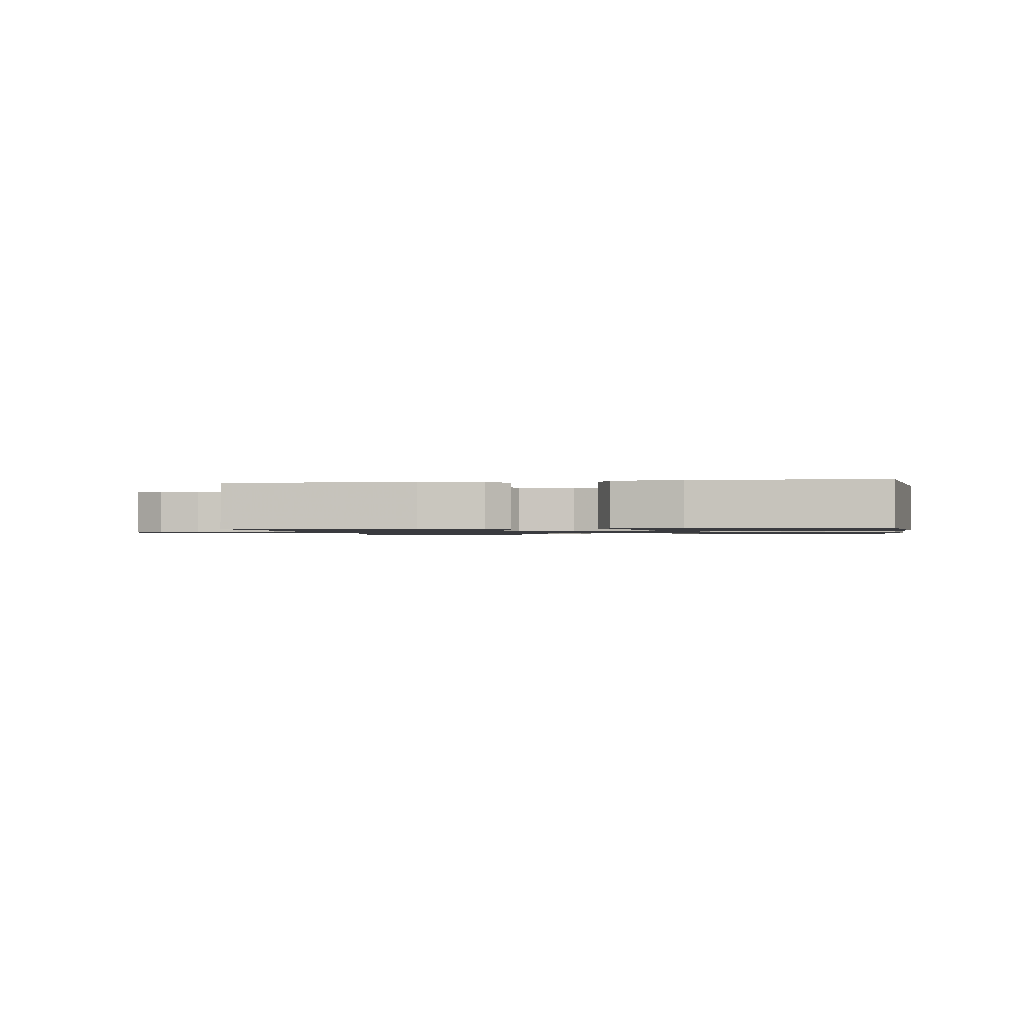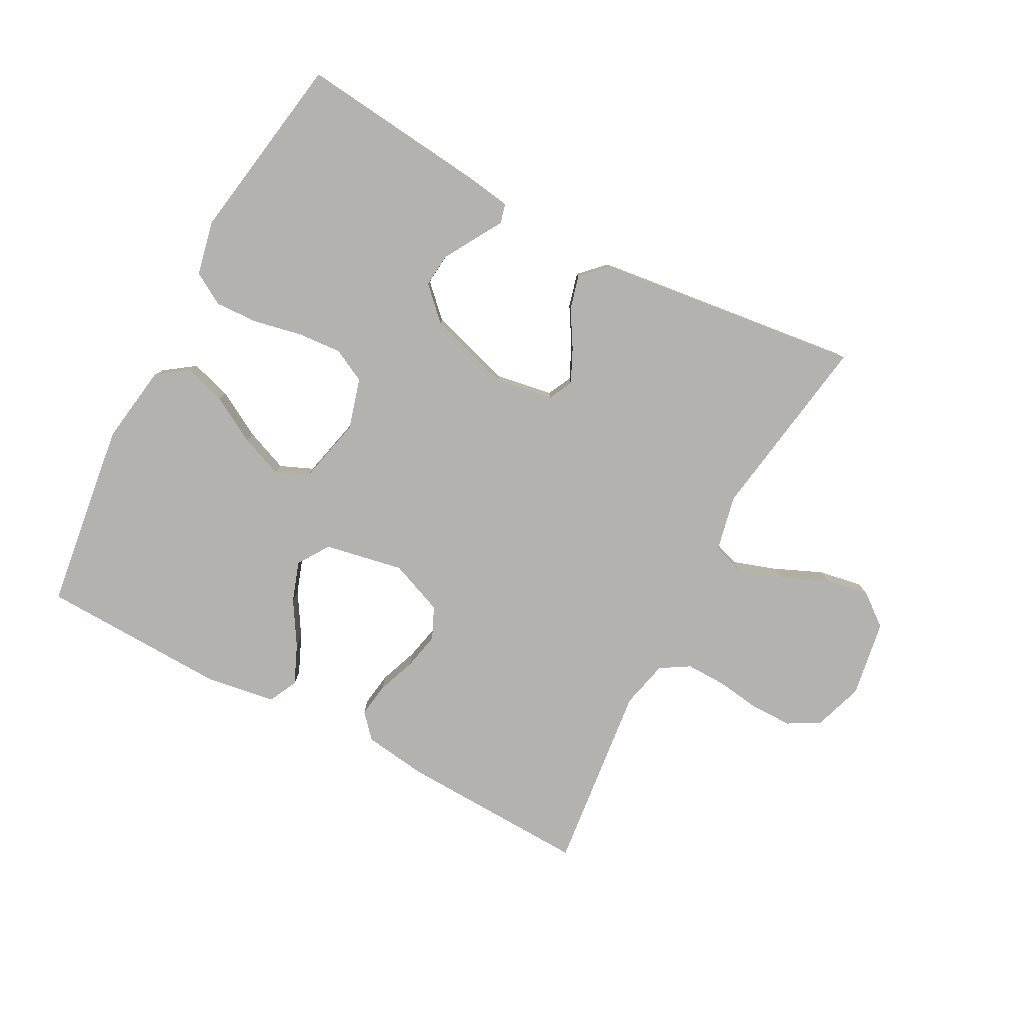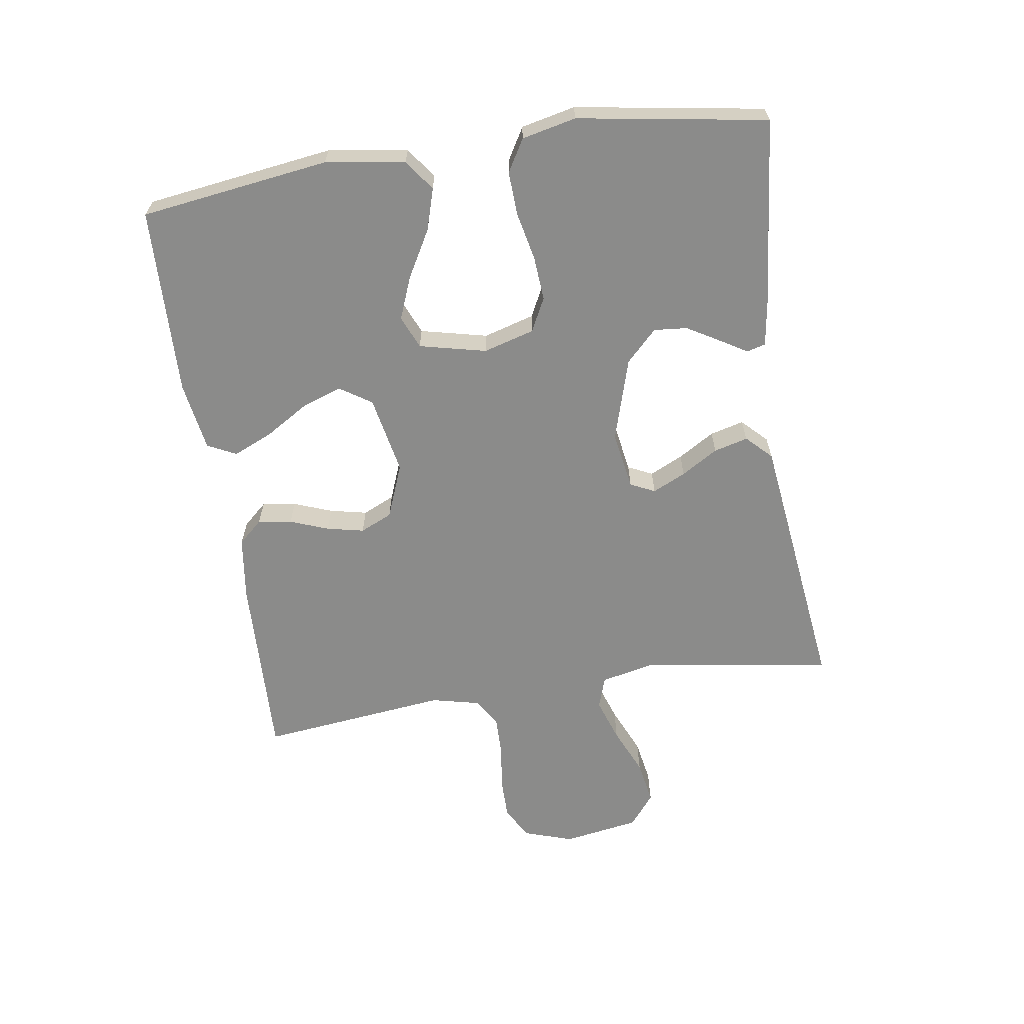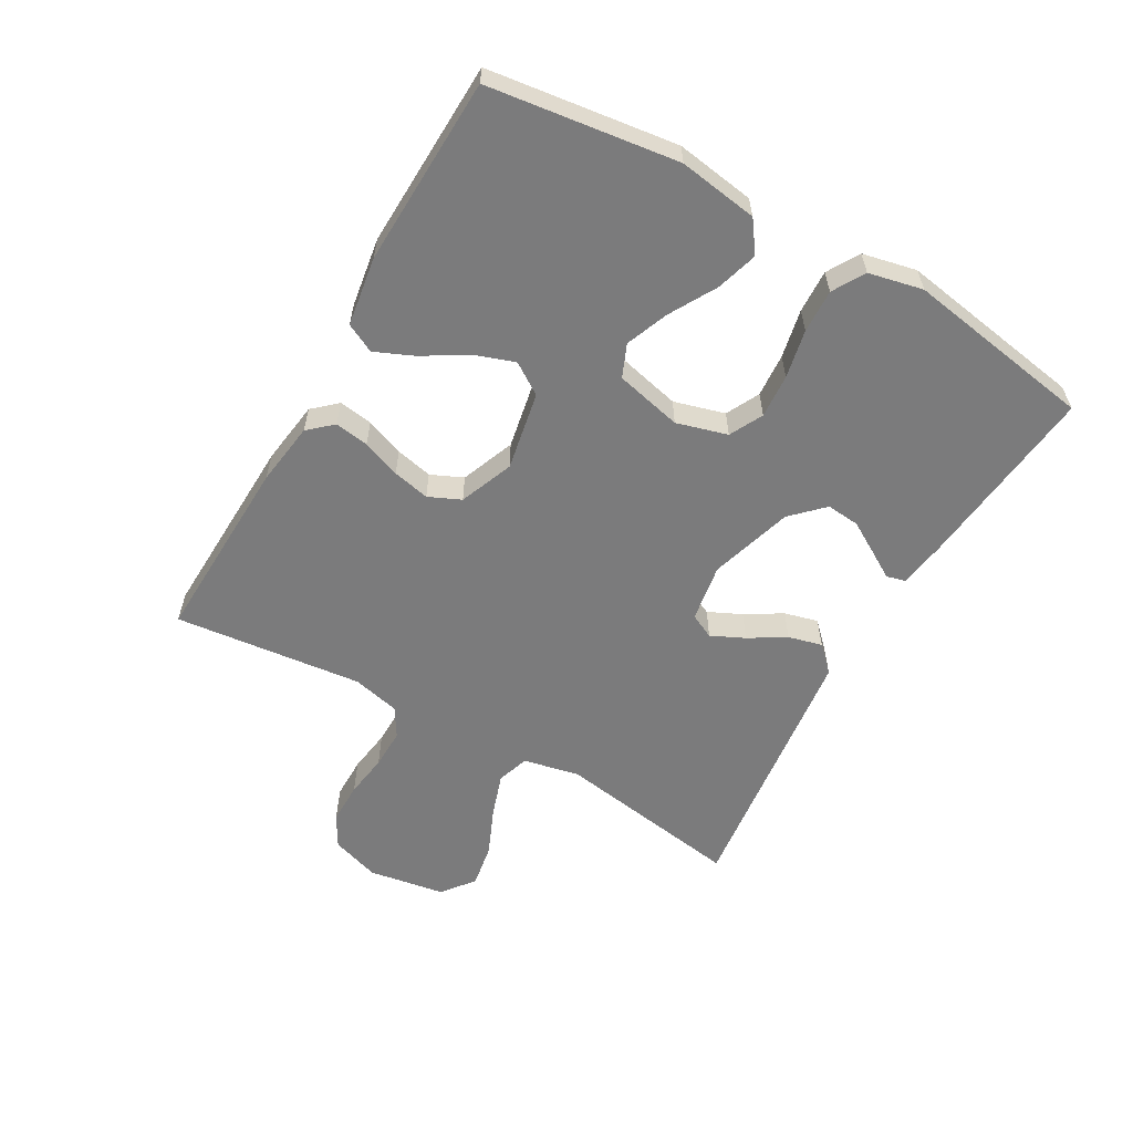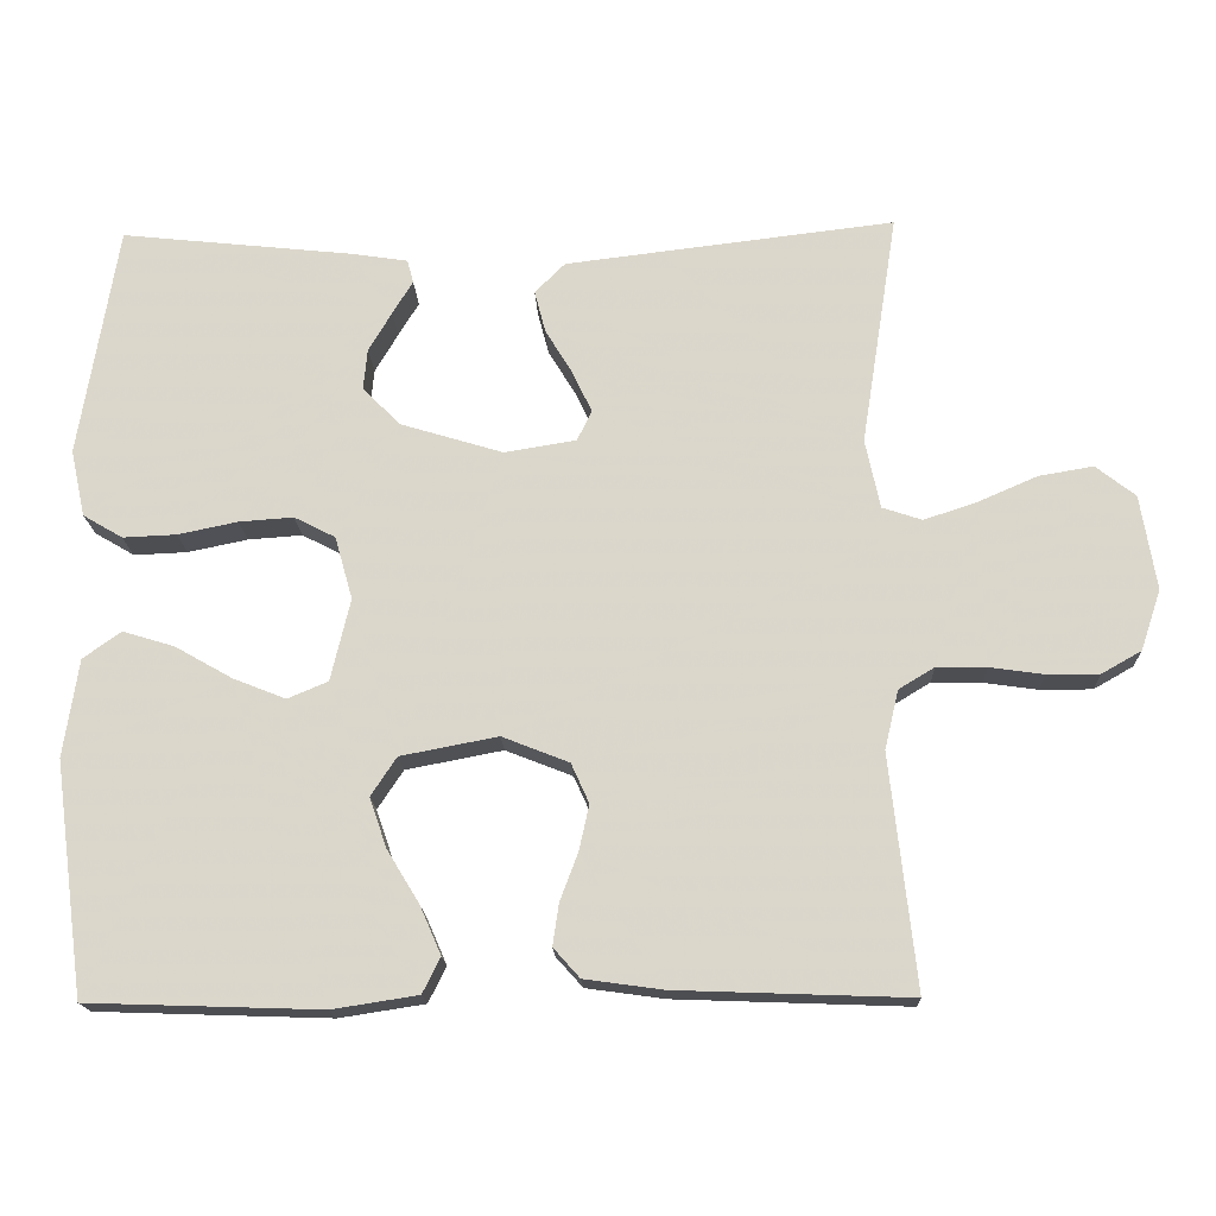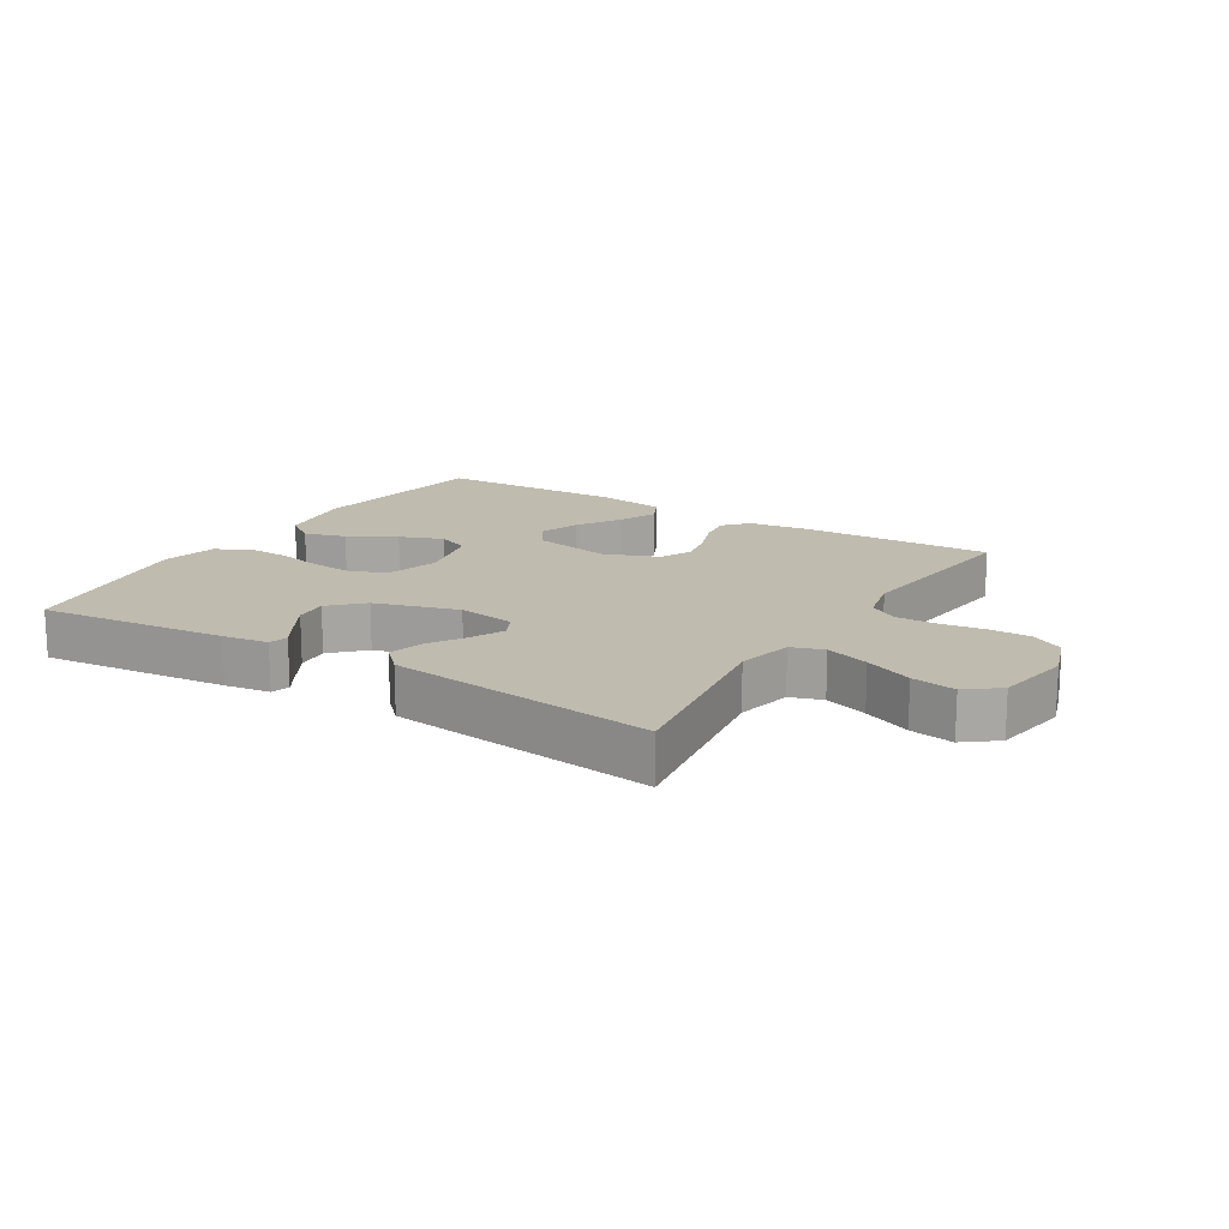
<metadata>
{"format":"obj","ext":"obj","renderer":"f3d","projection":"perspective","resolution":1024,"background":"white","views":[{"elev":-1.2,"azim":-171.3,"up":"+Y"},{"elev":-79.8,"azim":-27.9,"up":"+Y"},{"elev":-63.7,"azim":-81.2,"up":"+Y"},{"elev":-58.5,"azim":-119.7,"up":"+Y"},{"elev":-17.2,"azim":2.2,"up":"+Z"},{"elev":16.0,"azim":31.8,"up":"+Y"}]}
</metadata>
<code>
v 0.5 0.07 0.5
v 0.453 0.07 0.2
v 0.472 0.07 0.111
v 0.523 0.07 0.094
v 0.592 0.07 0.117
v 0.668 0.07 0.15
v 0.738 0.07 0.162
v 0.789 0.07 0.122
v 0.809 0.07 0
v 0.783 0.07 -0.078
v 0.732 0.07 -0.107
v 0.665 0.07 -0.107
v 0.595 0.07 -0.097
v 0.531 0.07 -0.096
v 0.485 0.07 -0.124
v 0.467 0.07 -0.2
v 0.5 0.07 -0.5
v 0.2 0.07 -0.489
v 0.099 0.07 -0.475
v 0.065 0.07 -0.437
v 0.073 0.07 -0.383
v 0.096 0.07 -0.322
v 0.109 0.07 -0.263
v 0.086 0.07 -0.212
v 0 0.07 -0.178
v -0.125 0.07 -0.202
v -0.158 0.07 -0.252
v -0.136 0.07 -0.316
v -0.094 0.07 -0.385
v -0.067 0.07 -0.447
v -0.09 0.07 -0.493
v -0.2 0.07 -0.51
v -0.5 0.07 -0.5
v -0.54 0.07 -0.2
v -0.521 0.07 -0.074
v -0.472 0.07 -0.039
v -0.406 0.07 -0.059
v -0.332 0.07 -0.101
v -0.264 0.07 -0.128
v -0.212 0.07 -0.106
v -0.187 0.07 0
v -0.21 0.07 0.081
v -0.263 0.07 0.108
v -0.333 0.07 0.103
v -0.41 0.07 0.087
v -0.479 0.07 0.084
v -0.53 0.07 0.114
v -0.549 0.07 0.2
v -0.5 0.07 0.5
v -0.2 0.07 0.468
v -0.128 0.07 0.457
v -0.12 0.07 0.427
v -0.146 0.07 0.384
v -0.176 0.07 0.333
v -0.181 0.07 0.28
v -0.132 0.07 0.231
v 0 0.07 0.191
v 0.092 0.07 0.206
v 0.111 0.07 0.245
v 0.086 0.07 0.298
v 0.051 0.07 0.356
v 0.037 0.07 0.41
v 0.076 0.07 0.449
v 0.2 0.07 0.464
v 0.5 0 0.5
v 0.453 0 0.2
v 0.472 0 0.111
v 0.523 0 0.094
v 0.592 0 0.117
v 0.668 0 0.15
v 0.738 0 0.162
v 0.789 0 0.122
v 0.809 0 0
v 0.783 0 -0.078
v 0.732 0 -0.107
v 0.665 0 -0.107
v 0.595 0 -0.097
v 0.531 0 -0.096
v 0.485 0 -0.124
v 0.467 0 -0.2
v 0.5 0 -0.5
v 0.2 0 -0.489
v 0.099 0 -0.475
v 0.065 0 -0.437
v 0.073 0 -0.383
v 0.096 0 -0.322
v 0.109 0 -0.263
v 0.086 0 -0.212
v 0 0 -0.178
v -0.125 0 -0.202
v -0.158 0 -0.252
v -0.136 0 -0.316
v -0.094 0 -0.385
v -0.067 0 -0.447
v -0.09 0 -0.493
v -0.2 0 -0.51
v -0.5 0 -0.5
v -0.54 0 -0.2
v -0.521 0 -0.074
v -0.472 0 -0.039
v -0.406 0 -0.059
v -0.332 0 -0.101
v -0.264 0 -0.128
v -0.212 0 -0.106
v -0.187 0 0
v -0.21 0 0.081
v -0.263 0 0.108
v -0.333 0 0.103
v -0.41 0 0.087
v -0.479 0 0.084
v -0.53 0 0.114
v -0.549 0 0.2
v -0.5 0 0.5
v -0.2 0 0.468
v -0.128 0 0.457
v -0.12 0 0.427
v -0.146 0 0.384
v -0.176 0 0.333
v -0.181 0 0.28
v -0.132 0 0.231
v 0 0 0.191
v 0.092 0 0.206
v 0.111 0 0.245
v 0.086 0 0.298
v 0.051 0 0.356
v 0.037 0 0.41
v 0.076 0 0.449
v 0.2 0 0.464
f 64 1 2
f 63 64 2
f 62 63 2
f 61 62 2
f 60 61 2
f 59 60 2 3
f 58 59 3
f 57 58 3 4
f 51 52 53
f 50 51 53
f 49 50 53
f 48 49 53
f 47 48 53
f 46 47 53
f 45 46 53
f 44 45 53
f 44 53 54
f 43 44 54 55
f 36 37 38
f 35 36 38
f 34 35 38
f 33 34 38
f 32 33 38
f 31 32 38
f 30 31 38
f 29 30 38
f 28 29 38
f 27 28 38 39
f 26 27 39 40
f 20 21 22
f 19 20 22
f 18 19 22
f 17 18 22
f 16 17 22
f 15 16 22 23
f 14 15 23 24
f 11 12 13
f 10 11 13
f 9 10 13
f 8 9 13
f 7 8 13
f 6 7 13
f 5 6 13
f 4 5 13 14
f 14 24 25
f 4 14 25
f 57 4 25
f 42 43 55 56
f 57 25 26
f 56 57 26
f 42 56 26
f 41 42 26
f 26 40 41
f 66 65 128
f 66 128 127
f 66 127 126
f 66 126 125
f 66 125 124
f 67 66 124 123
f 67 123 122
f 68 67 122 121
f 117 116 115
f 117 115 114
f 117 114 113
f 117 113 112
f 117 112 111
f 117 111 110
f 117 110 109
f 117 109 108
f 118 117 108
f 119 118 108 107
f 102 101 100
f 102 100 99
f 102 99 98
f 102 98 97
f 102 97 96
f 102 96 95
f 102 95 94
f 102 94 93
f 102 93 92
f 103 102 92 91
f 104 103 91 90
f 86 85 84
f 86 84 83
f 86 83 82
f 86 82 81
f 86 81 80
f 87 86 80 79
f 88 87 79 78
f 77 76 75
f 77 75 74
f 77 74 73
f 77 73 72
f 77 72 71
f 77 71 70
f 77 70 69
f 78 77 69 68
f 89 88 78
f 89 78 68
f 89 68 121
f 120 119 107 106
f 90 89 121
f 90 121 120
f 90 120 106
f 90 106 105
f 105 104 90
f 1 65 66 2
f 2 66 67 3
f 3 67 68 4
f 4 68 69 5
f 5 69 70 6
f 6 70 71 7
f 7 71 72 8
f 8 72 73 9
f 9 73 74 10
f 10 74 75 11
f 11 75 76 12
f 12 76 77 13
f 13 77 78 14
f 14 78 79 15
f 15 79 80 16
f 16 80 81 17
f 17 81 82 18
f 18 82 83 19
f 19 83 84 20
f 20 84 85 21
f 21 85 86 22
f 22 86 87 23
f 23 87 88 24
f 24 88 89 25
f 25 89 90 26
f 26 90 91 27
f 27 91 92 28
f 28 92 93 29
f 29 93 94 30
f 30 94 95 31
f 31 95 96 32
f 32 96 97 33
f 33 97 98 34
f 34 98 99 35
f 35 99 100 36
f 36 100 101 37
f 37 101 102 38
f 38 102 103 39
f 39 103 104 40
f 40 104 105 41
f 41 105 106 42
f 42 106 107 43
f 43 107 108 44
f 44 108 109 45
f 45 109 110 46
f 46 110 111 47
f 47 111 112 48
f 48 112 113 49
f 49 113 114 50
f 50 114 115 51
f 51 115 116 52
f 52 116 117 53
f 53 117 118 54
f 54 118 119 55
f 55 119 120 56
f 56 120 121 57
f 57 121 122 58
f 58 122 123 59
f 59 123 124 60
f 60 124 125 61
f 61 125 126 62
f 62 126 127 63
f 63 127 128 64
f 64 128 65 1

</code>
